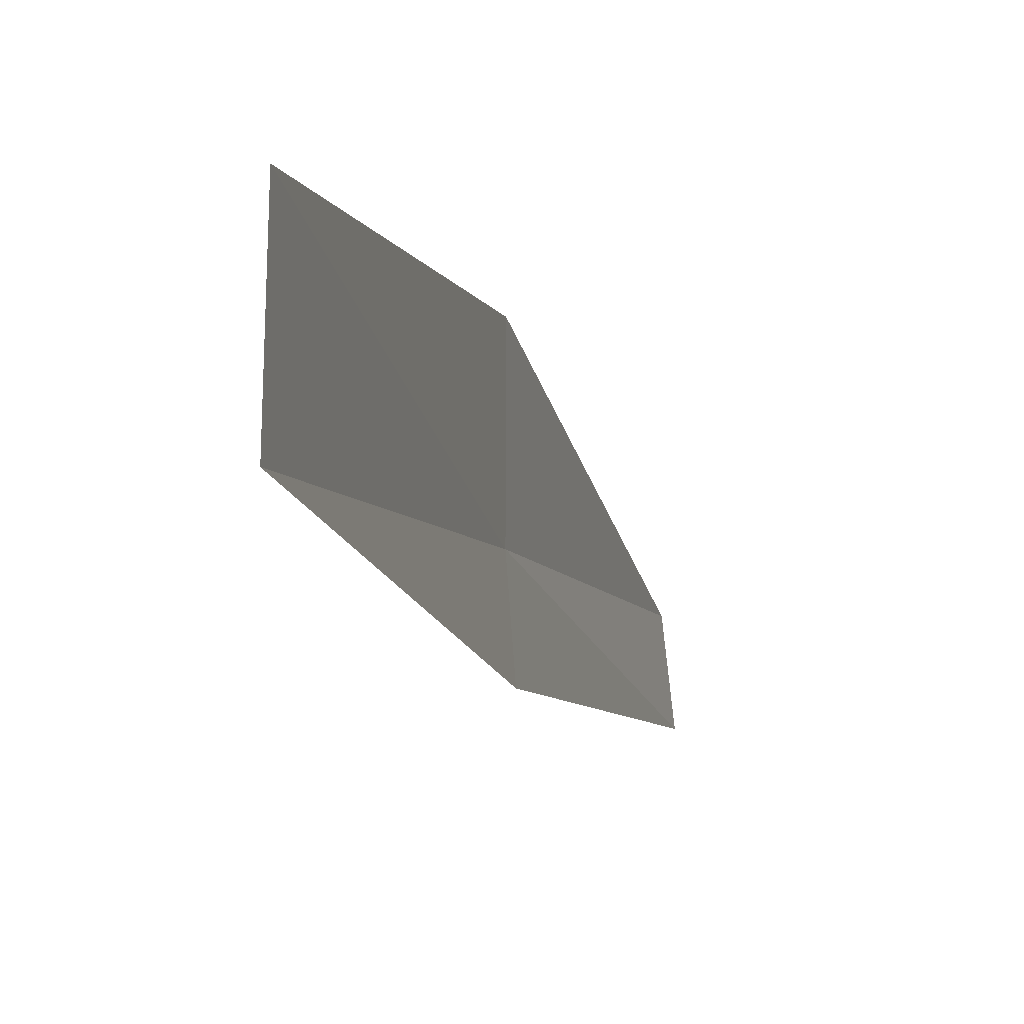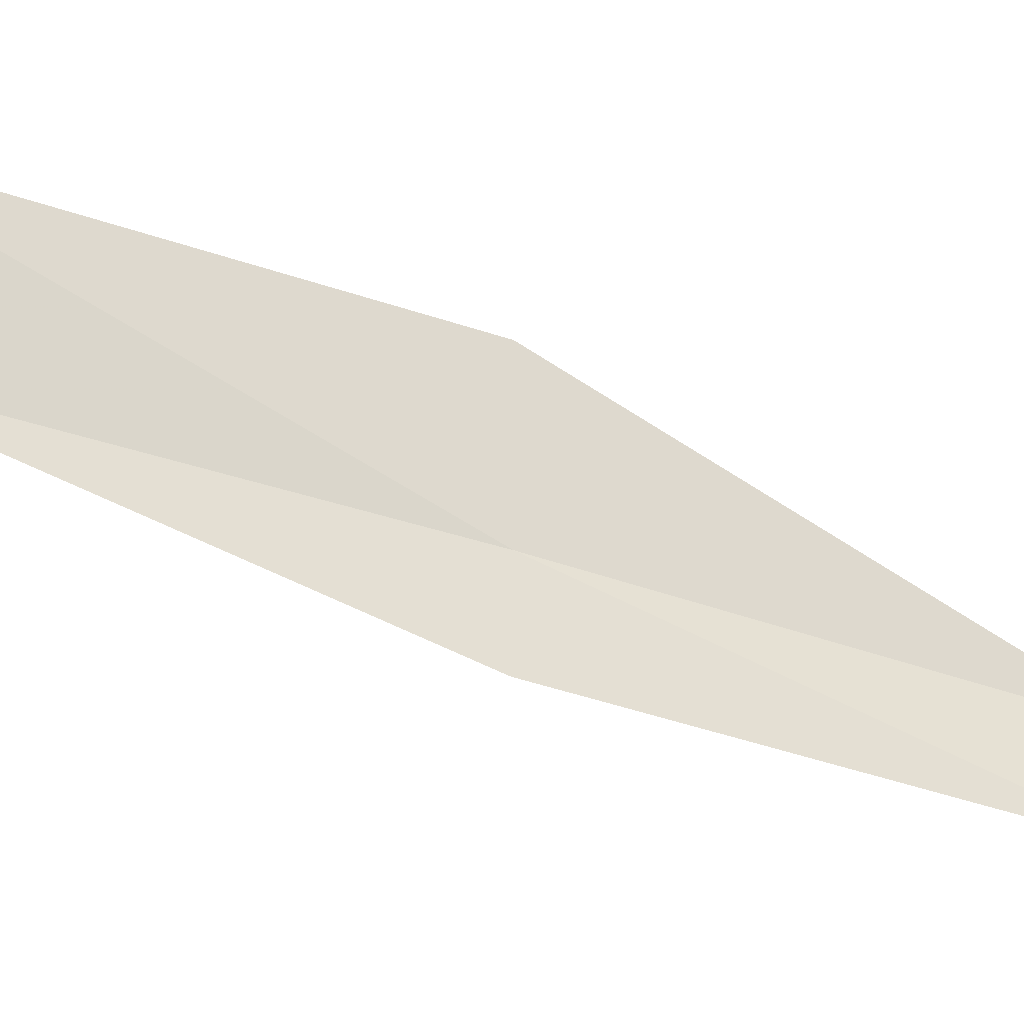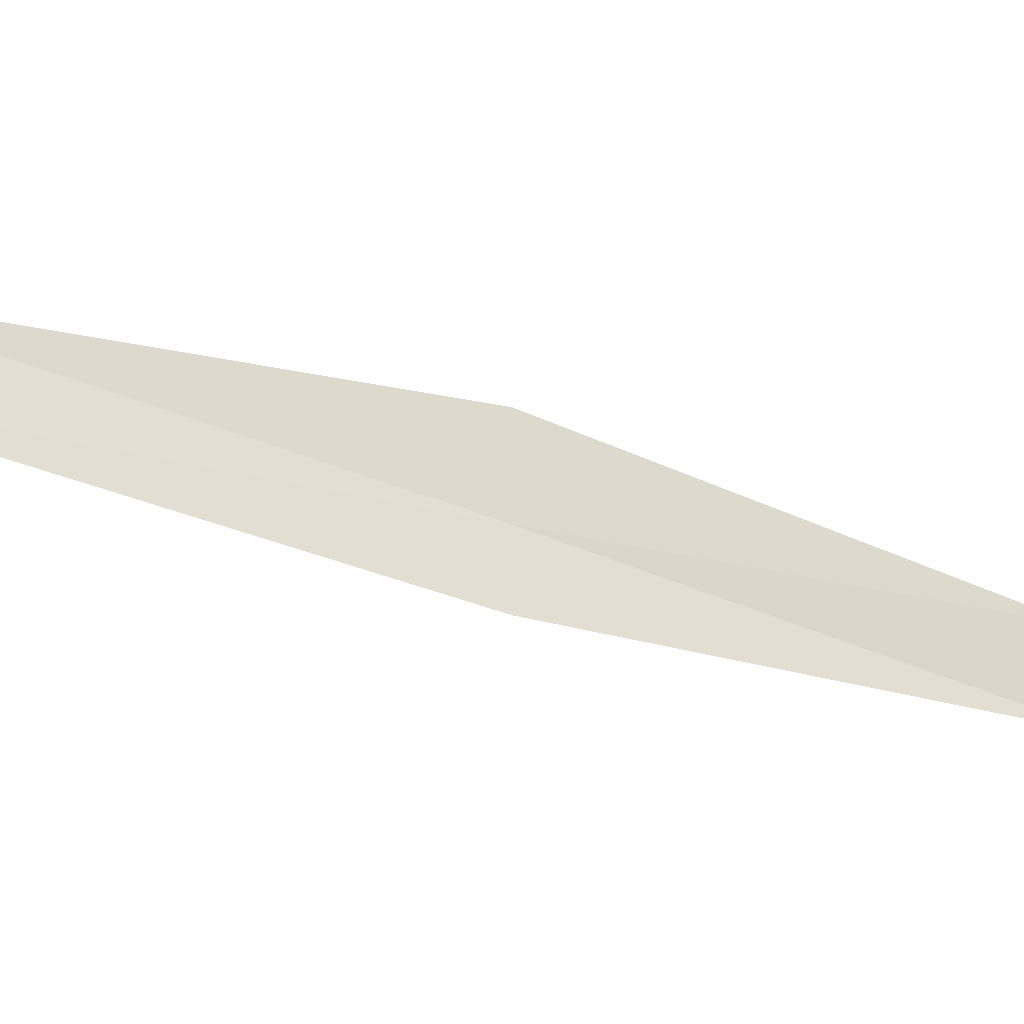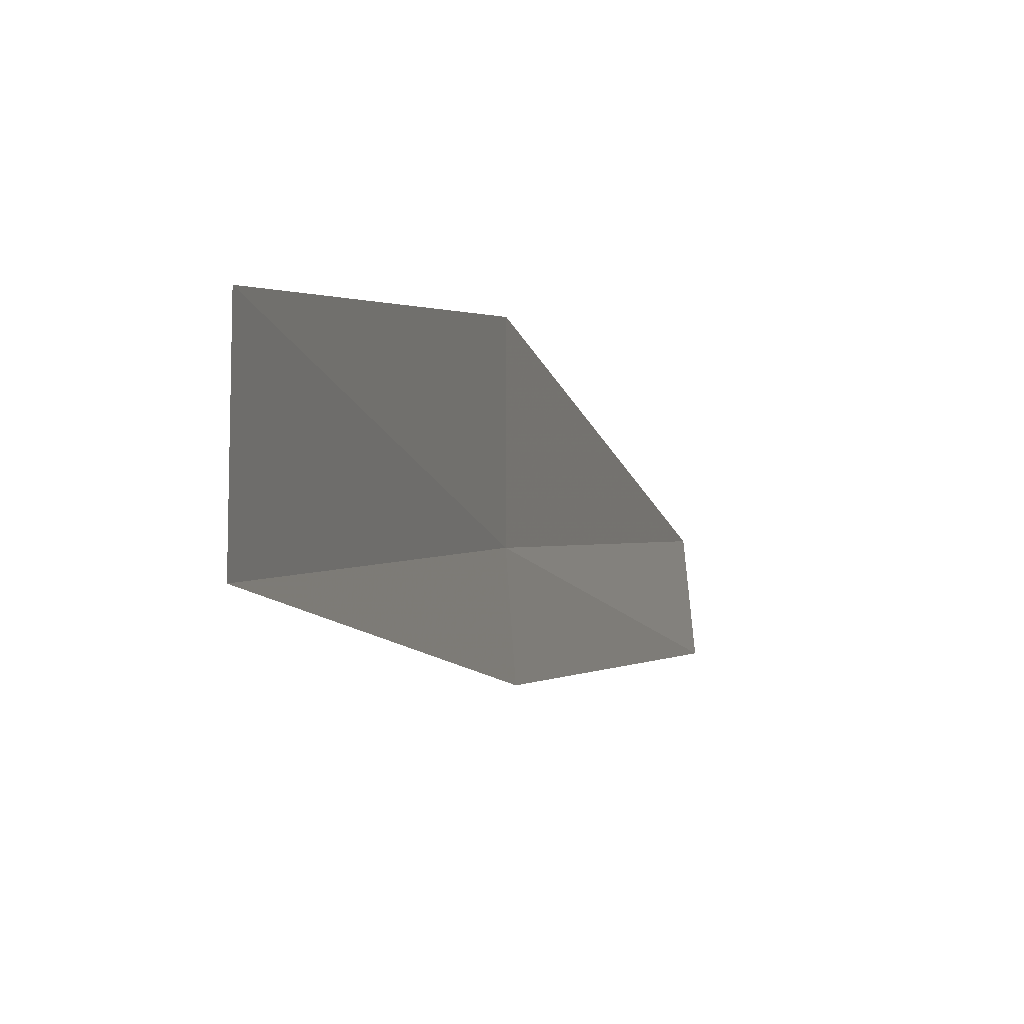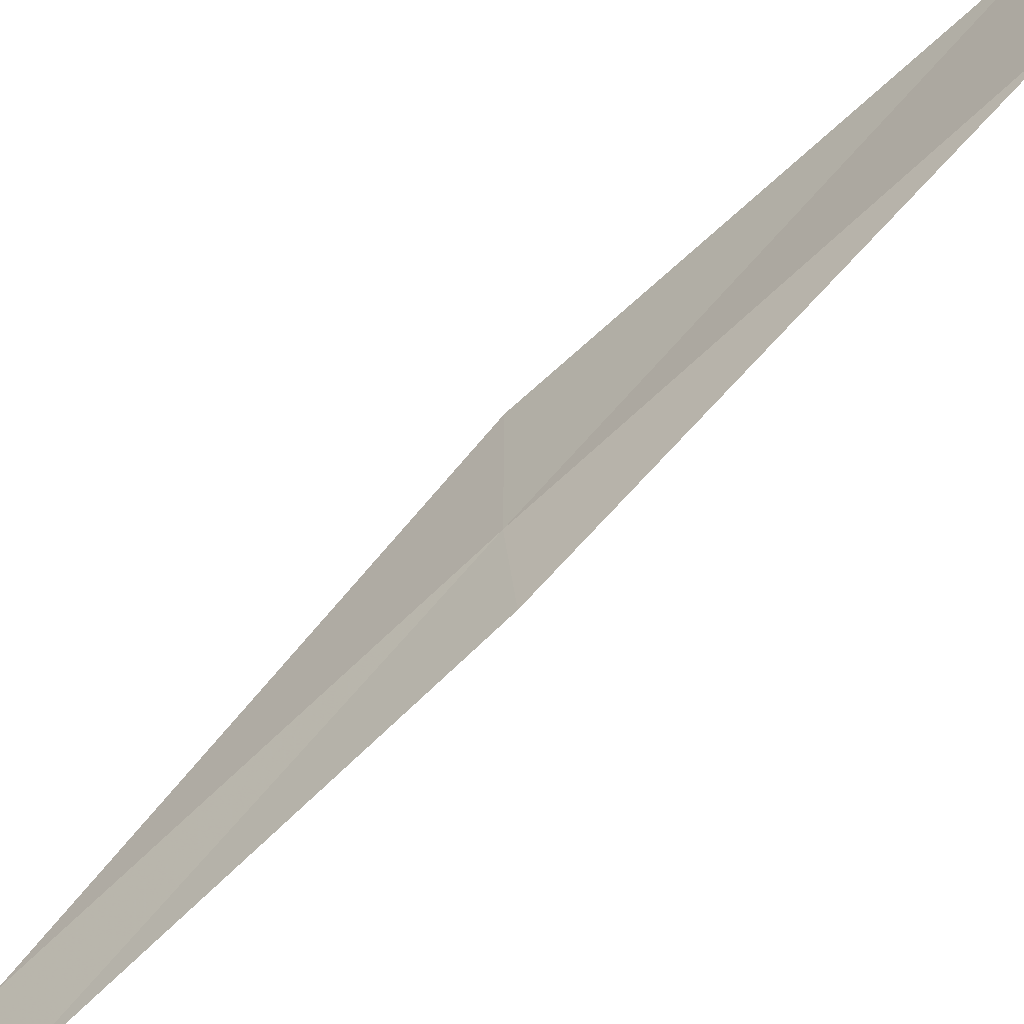
<metadata>
{"format":"obj","ext":"obj","renderer":"f3d","projection":"perspective","resolution":1024,"background":"white","views":[{"elev":2.0,"azim":45.3,"up":"+Y"},{"elev":-22.7,"azim":100.8,"up":"+Y"},{"elev":-58.0,"azim":-86.7,"up":"+Y"},{"elev":9.5,"azim":47.5,"up":"+Y"},{"elev":-58.7,"azim":-17.0,"up":"+Y"}]}
</metadata>
<code>
v -6.467 22.22 12
v -7.621 21.85 10
v -6.464 22.96 12
v -7.55 21.41 10
v -6.419 21.77 12
v -5.254 23.27 14
v -5.296 22.52 14
f 1 3 2
f 1 2 4
f 1 4 5
f 1 6 3
f 1 7 6
f 1 5 7

</code>
